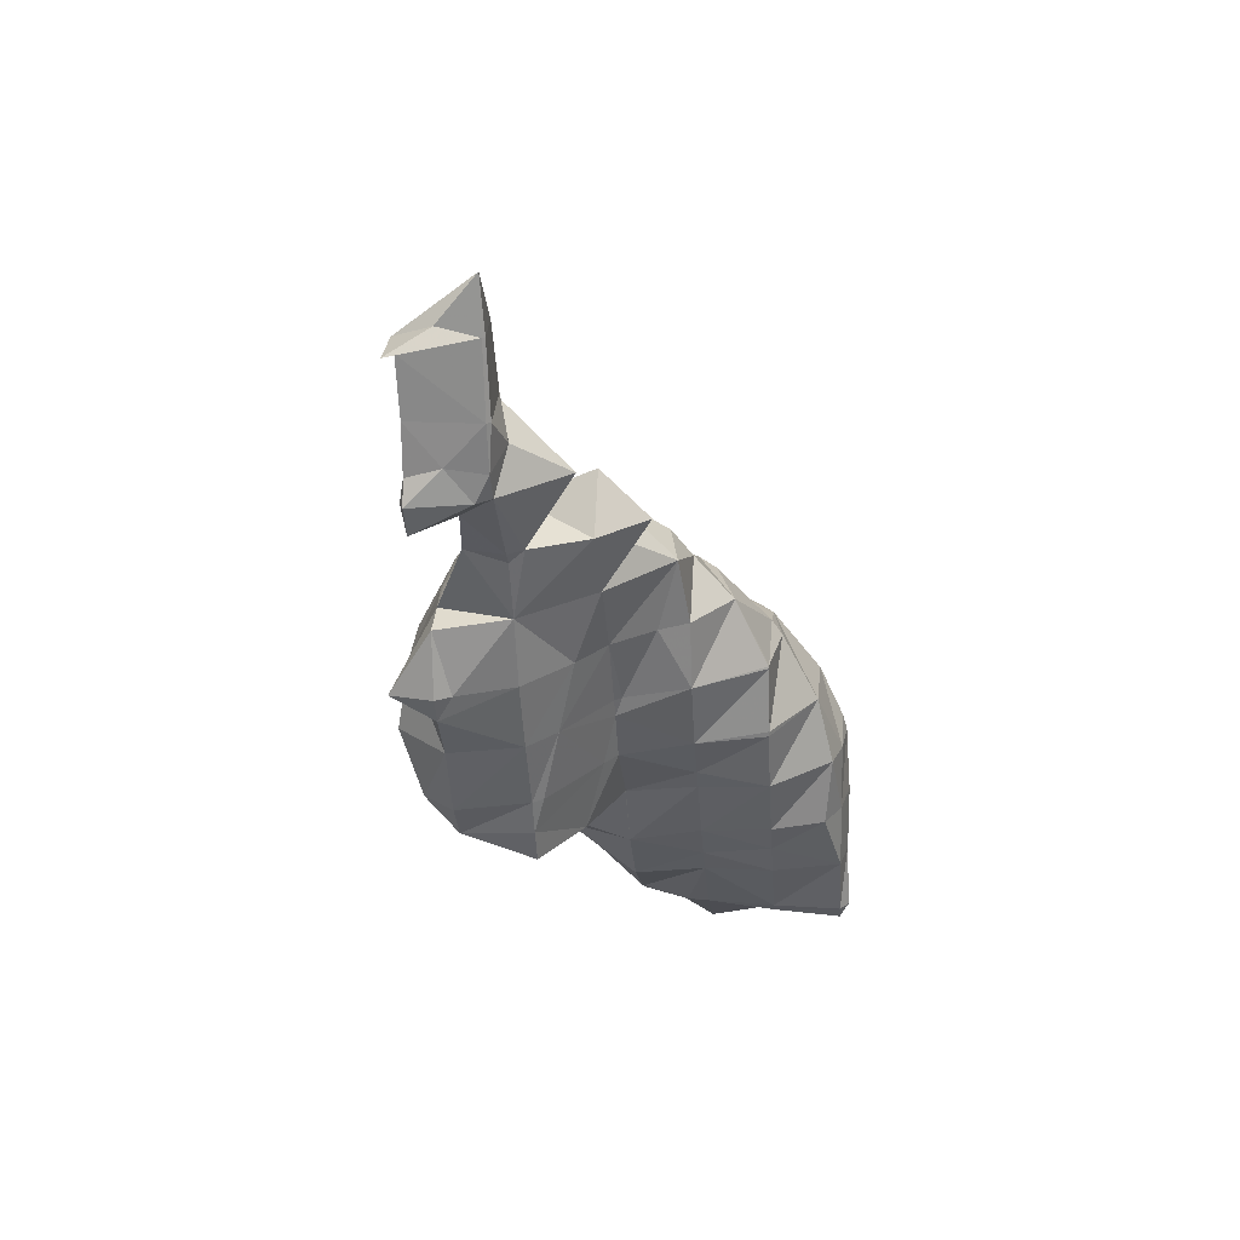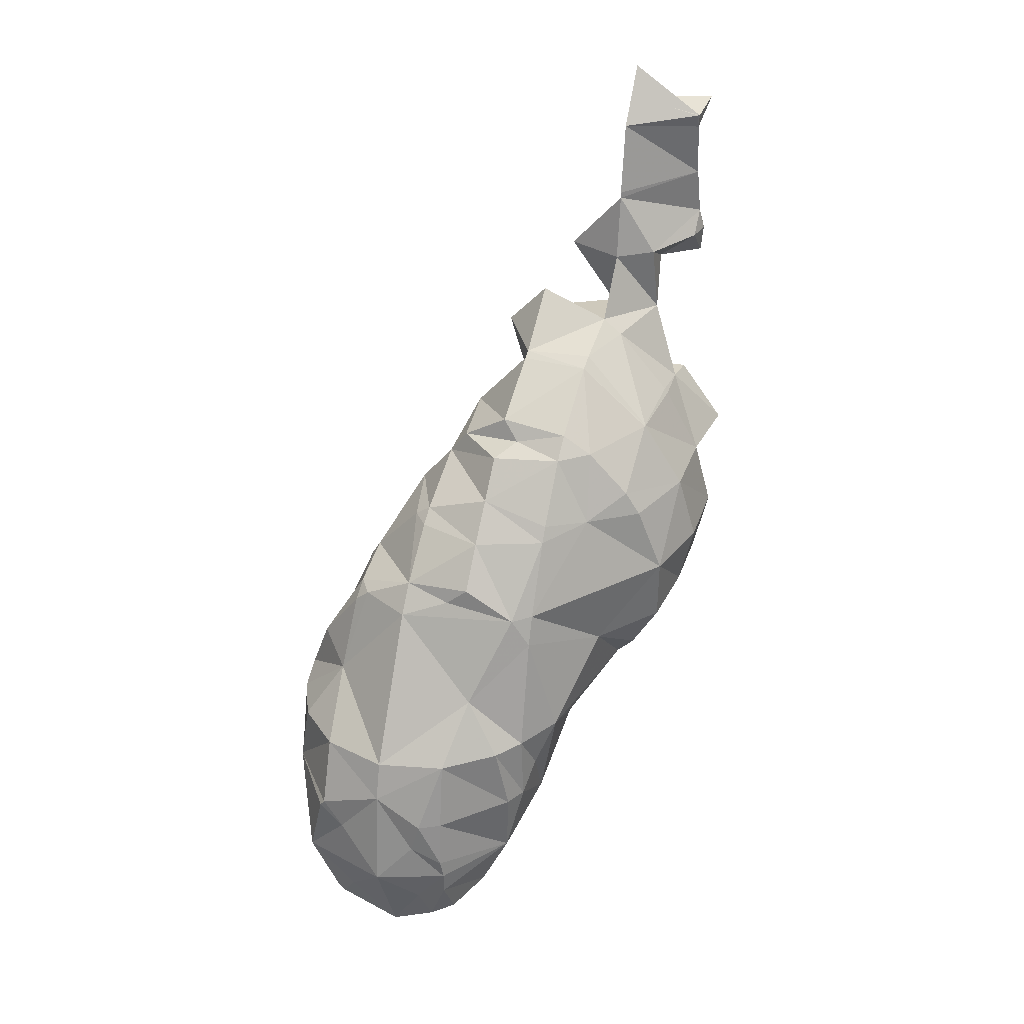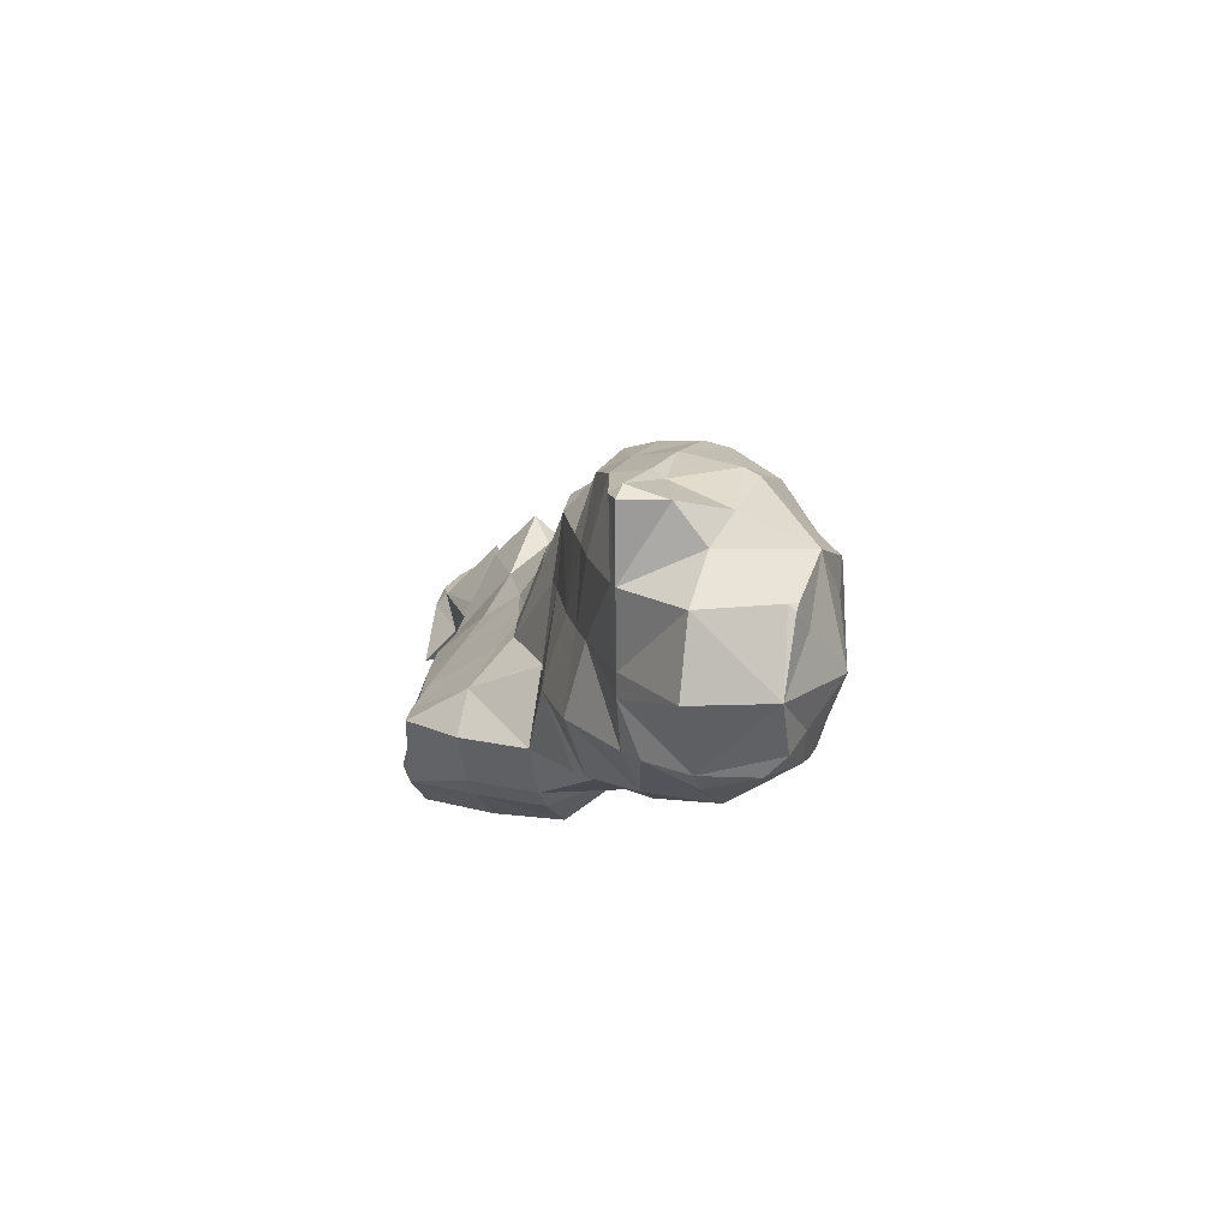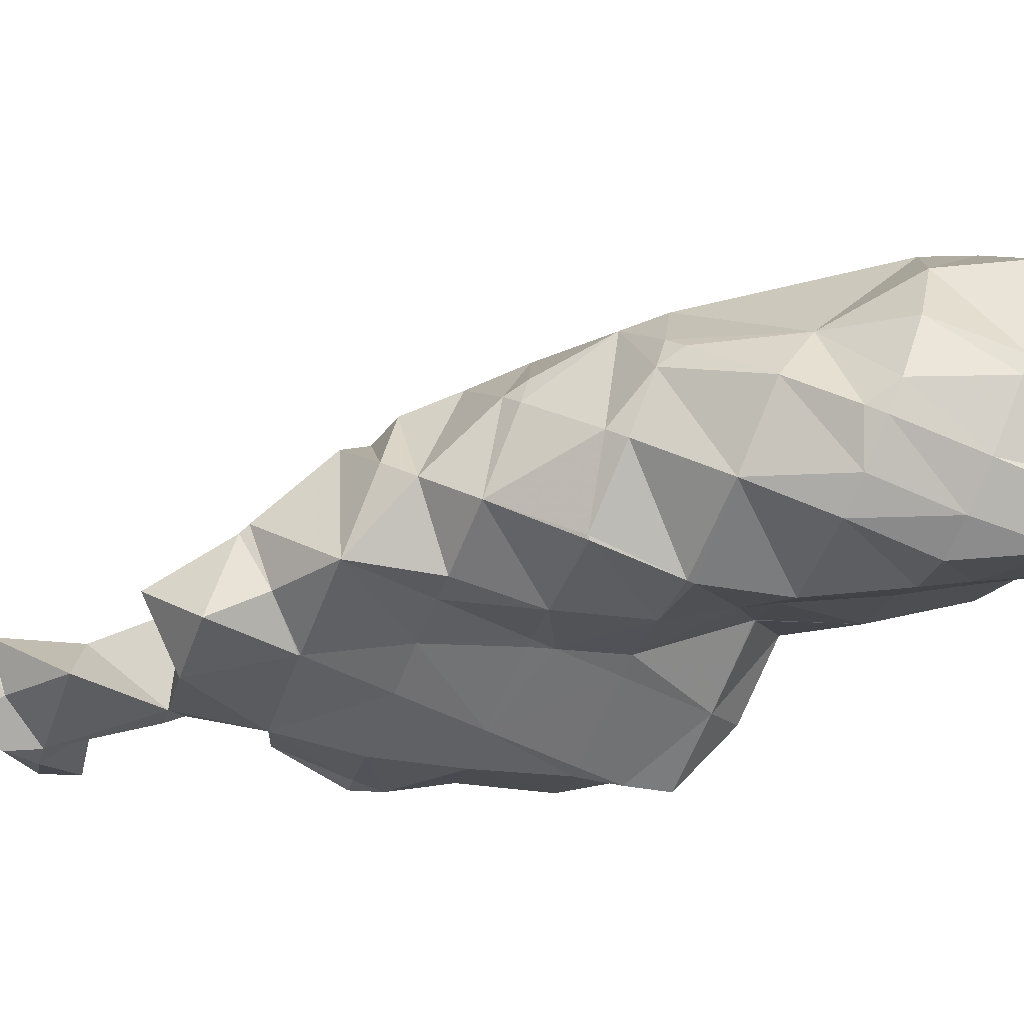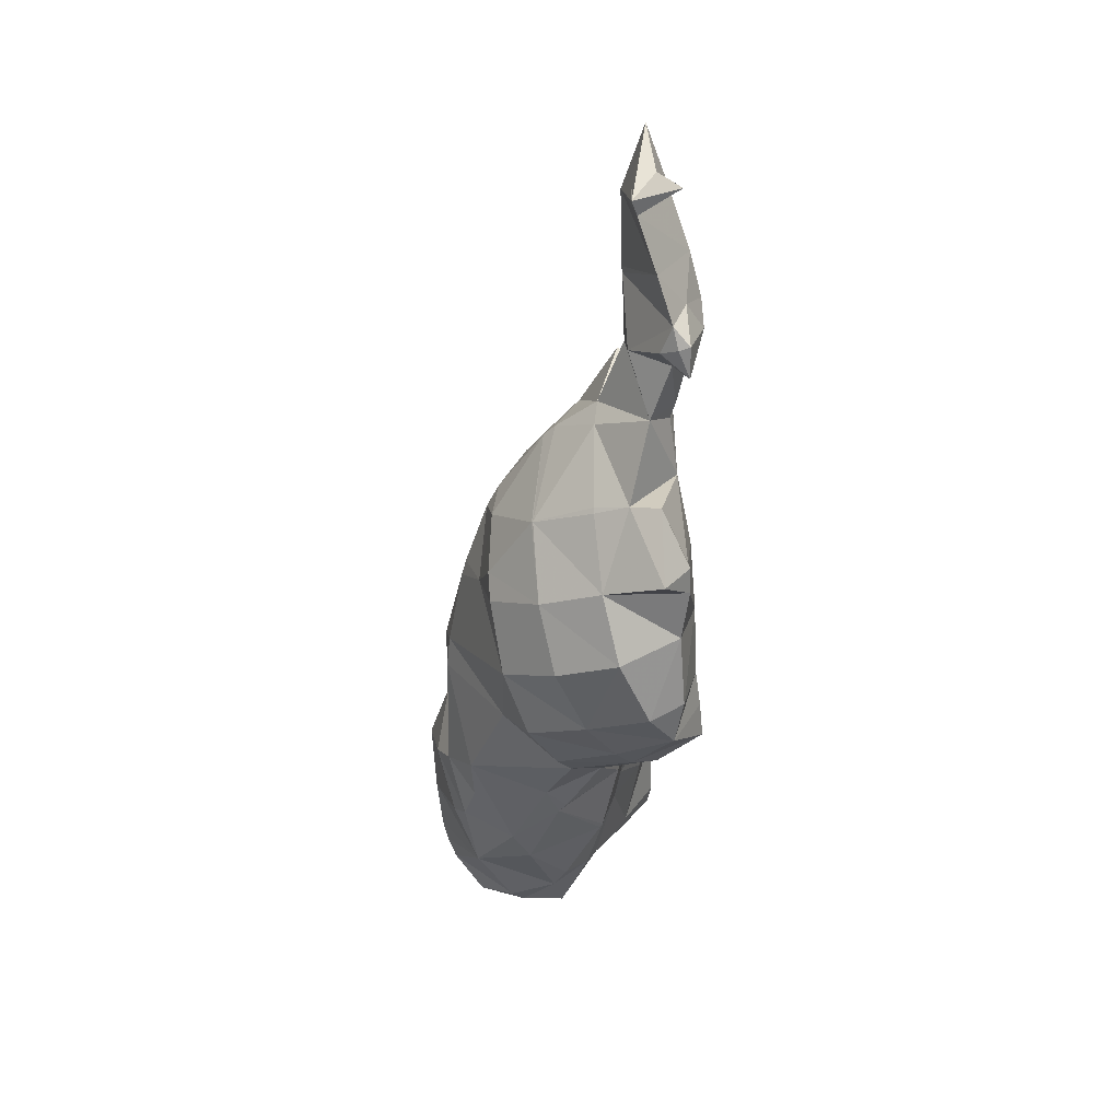
<metadata>
{"format":"obj","ext":"obj","renderer":"f3d","projection":"perspective","resolution":1024,"background":"white","views":[{"elev":44.7,"azim":161.0,"up":"+Y"},{"elev":18.2,"azim":-1.7,"up":"+Y"},{"elev":-71.0,"azim":-115.4,"up":"+Y"},{"elev":-25.5,"azim":-97.9,"up":"+Z"},{"elev":24.5,"azim":91.5,"up":"+Y"}]}
</metadata>
<code>
v 0.2183 0.6013 -0.07881
v 0.1429 0.6223 -0.1088
v 0.2408 0.6362 -0.1248
v 0.2186 0.6166 -0.07285
v 0.2164 0.6162 -0.07225
v 0.1369 0.6794 -0.08705
v 0.1848 0.6386 -0.0984
v 0.1732 0.6292 -0.07349
v -0.006342 -0.3134 0.04497
v 0.03922 -0.2178 0.006546
v 0.009149 -0.2756 0.0665
v -0.01761 -0.2561 0.13
v -0.02105 -0.1759 0.1492
v -0.05548 -0.1848 0.1667
v -0.03835 -0.263 0.145
v -0.1262 -0.1957 0.1808
v -0.1294 -0.2813 0.1758
v -0.1584 -0.2843 0.177
v -0.03918 -0.3401 0.1154
v -0.13 -0.3409 0.1687
v -0.1259 -0.3634 0.1621
v -0.0659 -0.3957 0.01554
v -0.07061 -0.4153 0.0723
v -0.1257 -0.3907 0.1519
v -0.1124 -0.4336 0.1155
v -0.1432 -0.4395 0.1252
v -0.08694 -0.4332 0.05791
v -0.1939 -0.4653 0.09186
v -0.1576 -0.48 0.007356
v 0.2034 -0.008805 -0.02954
v 0.1703 -0.05965 -0.06421
v 0.2022 -0.02274 -0.1312
v 0.1664 -0.03525 0.03902
v 0.1378 -0.08936 0.00525
v 0.1498 -0.08258 -0.08246
v 0.1191 -0.1094 -0.01105
v 0.08511 -0.05554 0.07282
v -0.007411 0.001346 0.1436
v -0.0115 -0.03692 0.1474
v 0.02576 -0.1611 0.1176
v 0.05084 -0.1846 0.02169
v -0.00094 -0.2172 0.1158
v -0.0904 -0.1139 0.1535
v -0.1685 -0.3205 0.1657
v -0.2153 -0.3685 0.1541
v -0.1608 -0.4055 0.137
v -0.009791 -0.1013 -0.06789
v -0.01058 -0.1 -0.06776
v 0.05573 -0.07667 -0.1239
v -0.01077 -0.1015 -0.06754
v -0.09158 -0.1015 -0.08829
v -0.08776 -0.07095 -0.09261
v -0.07924 -0.008369 -0.103
v -0.1668 -0.02033 -0.1102
v -0.1671 -0.01406 -0.1087
v -0.1684 -0.09816 -0.1177
v 0.126 -0.05596 -0.1671
v 0.09978 -0.1072 -0.115
v 0.06738 -0.1381 -0.04595
v -0.01591 -0.1888 -0.06833
v 0.04443 -0.2055 -0.003522
v -0.1008 -0.192 -0.08035
v -0.03021 -0.2783 -0.04866
v -0.03211 -0.285 -0.04532
v -0.1078 -0.2449 -0.07202
v -0.1138 -0.2858 -0.06407
v -0.1785 -0.1895 -0.1078
v -0.2443 -0.1925 -0.1156
v -0.2584 -0.1145 -0.0926
v -0.2761 -0.2031 -0.09248
v -0.1835 -0.2326 -0.1026
v -0.1884 -0.2806 -0.09829
v -0.2713 -0.2823 -0.1146
v -0.05726 -0.371 -0.000544
v -0.1305 -0.3823 -0.0402
v -0.1072 -0.3842 -0.02876
v -0.1308 -0.3842 -0.03971
v -0.2022 -0.3749 -0.08045
v -0.2757 -0.3689 -0.1169
v -0.205 -0.3896 -0.07623
v -0.2795 -0.3916 -0.1116
v -0.2341 -0.4587 -0.02012
v -0.2998 -0.3885 -0.06518
v -0.2771 -0.4023 -0.01876
v -0.2907 -0.3727 -0.1097
v -0.1754 0.06219 -0.07887
v -0.2083 0.05365 -0.005549
v -0.1466 0.1387 -0.04044
v -0.1734 0.06327 -0.08153
v -0.2178 0.03728 -0.01618
v -0.2302 0.01753 0.03892
v -0.1679 -0.01423 -0.1083
v -0.1738 0.06061 -0.08272
v -0.2487 -0.03793 -0.05906
v -0.2824 -0.06459 0.011
v -0.2829 -0.1256 -0.06595
v -0.3027 -0.1229 -0.02056
v -0.3055 -0.1403 -0.02844
v -0.3205 -0.2394 0.003245
v -0.2935 -0.3004 -0.06685
v -0.2997 -0.3237 0.000548
v -0.3211 -0.2452 0.02036
v -0.3069 -0.3521 0.08228
v -0.2683 -0.4288 0.0618
v -0.3029 -0.2176 -0.05654
v -0.2953 -0.2952 -0.08245
v -0.3131 -0.1503 -0.000934
v -0.08057 0.1566 -0.07645
v -0.06999 0.2398 -0.06236
v -0.04212 0.1609 -0.07932
v -0.07598 0.07733 -0.09816
v 0.001191 0.08107 -0.08947
v 0.01074 0.05894 -0.09342
v 0.008001 -0.003168 -0.09608
v -0.1099 0.1846 -0.006
v -0.02738 0.3431 -0.09924
v 0.02811 0.2634 -0.1037
v -0.009898 0.289 -0.06559
v -0.01087 0.3087 -0.008796
v 0.0713 0.3147 0.009734
v 0.09495 0.3538 -0.03834
v -0.00717 0.3167 -0.01605
v 0.01704 0.3913 -0.06033
v 0.06444 0.3012 0.02337
v -0.04002 0.2403 0.04757
v 0.03592 0.2255 0.07727
v -0.08983 0.2123 0.01382
v -0.05422 0.1952 0.07333
v -0.06671 0.1434 0.09428
v 0.02744 0.1959 0.09227
v 0.01031 0.1162 0.1198
v 0.00653 0.09577 0.1254
v -0.07972 0.09137 0.1164
v -0.1395 0.1222 0.05239
v -0.1466 0.1028 0.06553
v -0.03391 -0.003064 0.1498
v -0.09236 0.03463 0.1369
v -0.167 0.03482 0.1023
v -0.1568 0.1106 0.03995
v -0.2228 0.008814 0.06653
v -0.2383 -0.004252 0.05436
v -0.2129 -0.2456 0.1663
v -0.2087 -0.197 0.1637
v -0.2762 -0.1861 0.1143
v -0.2855 -0.2691 0.1237
v -0.3093 -0.1688 0.05481
v -0.291 -0.2759 0.1186
v -0.2646 -0.4319 0.07169
v -0.2722 -0.4238 0.07123
v -0.02414 0.2138 0.06085
v -0.1173 0.01555 0.1265
v -0.1759 -0.004201 0.1169
v -0.2588 -0.09882 0.06223
v -0.2623 -0.3022 0.129
v -0.2506 -0.4083 0.09424
v 0.2127 0.1149 -0.1354
v 0.2202 0.1747 -0.1439
v 0.2241 0.173 -0.04684
v 0.2457 0.09447 -0.06658
v 0.2628 0.1993 -0.1147
v 0.2099 0.02959 -0.1412
v 0.2317 0.0182 -0.102
v 0.1328 0.1988 -0.1463
v 0.1305 0.2799 -0.1294
v 0.2019 0.2032 -0.1415
v 0.1307 0.114 -0.1535
v 0.1268 0.02778 -0.1571
v 0.1268 -0.0147 -0.1632
v 0.2218 0.2054 -0.1432
v 0.2117 0.2724 -0.1107
v 0.02868 0.2624 -0.1038
v 0.04233 0.357 -0.1226
v 0.114 0.363 -0.1218
v 0.0636 0.1831 -0.1176
v 0.08811 0.1044 -0.1361
v 0.1127 0.02568 -0.1545
v 0.02792 0.2622 -0.1034
v 0.01726 0.1705 -0.09232
v 0.01186 0.08303 -0.09254
v 0.02862 0.00219 -0.1066
v 0.1128 0.4316 -0.06768
v 0.1164 0.5106 -0.06471
v 0.0582 0.4437 -0.1172
v 0.1163 0.5175 -0.06346
v 0.1231 0.4954 -0.1128
v 0.2332 0.4297 -0.137
v 0.2205 0.4535 -0.1048
v 0.1772 0.4247 -0.1193
v 0.1621 0.4371 -0.07137
v 0.1711 0.3594 -0.09663
v 0.1171 0.334 -0.03552
v 0.196 0.2674 -0.0758
v 0.1779 0.2584 -0.03596
v 0.1818 0.2528 -0.03625
v 0.1455 0.227 0.03295
v 0.1461 0.2263 0.03292
v 0.1447 0.2256 0.03455
v 0.06954 0.2023 0.08409
v 0.1947 0.146 0.0251
v 0.1172 0.1496 0.08623
v 0.1348 0.121 0.08359
v 0.2177 0.06745 0.006008
v 0.1656 0.04195 0.06793
v 0.2223 0.5393 -0.1005
v 0.1211 0.6044 -0.06178
v 0.2283 0.4858 -0.118
v 0.06549 0.1155 0.1004
v 0.1341 0.366 -0.1255
v 0.1497 0.4617 -0.1472
v 0.1305 0.3482 -0.1198
v 0.1447 0.5441 -0.1347
v 0.1529 0.4945 -0.1497
v 0.1392 0.6216 -0.1079
v 0.235 0.4613 -0.1241
v 0.1698 0.4654 -0.1529
v 0.1502 0.5452 -0.1363
v 0.2354 0.4657 -0.1369
v 0.1932 0.4993 -0.1324
f 1 2 3
f 4 1 3
f 5 1 4
f 6 4 7
f 4 3 7
f 5 4 8
f 9 10 11
f 12 13 14
f 14 15 12
f 15 14 16
f 16 17 15
f 17 16 18
f 9 11 19
f 19 11 12
f 19 12 15
f 19 15 17
f 19 17 20
f 19 20 21
f 18 20 17
f 22 9 19
f 23 19 24
f 23 24 25
f 24 19 21
f 25 24 26
f 25 27 23
f 26 28 27
f 26 27 25
f 27 28 29
f 30 31 32
f 33 34 31
f 31 30 33
f 35 32 31
f 35 31 34
f 34 36 35
f 36 34 37
f 34 33 37
f 38 39 37
f 39 40 37
f 40 36 37
f 40 39 13
f 40 11 41
f 36 40 41
f 13 12 42
f 12 11 42
f 11 40 42
f 40 13 42
f 16 14 43
f 14 13 43
f 13 39 43
f 21 20 44
f 20 18 44
f 45 21 44
f 45 28 46
f 28 26 46
f 26 24 46
f 24 21 46
f 21 45 46
f 47 48 49
f 50 48 47
f 51 52 48
f 48 50 51
f 53 52 54
f 54 55 53
f 56 54 52
f 52 51 56
f 57 58 49
f 49 58 59
f 59 47 49
f 60 50 47
f 60 47 59
f 60 59 61
f 62 51 60
f 60 51 50
f 61 10 60
f 60 10 63
f 64 63 10
f 64 10 9
f 60 63 65
f 65 62 60
f 66 65 63
f 63 64 66
f 67 56 62
f 62 56 51
f 68 69 67
f 67 69 56
f 69 68 70
f 62 65 71
f 71 67 62
f 72 71 65
f 65 66 72
f 67 71 68
f 73 70 68
f 73 68 71
f 73 71 72
f 9 74 64
f 75 66 76
f 76 66 74
f 74 66 64
f 76 77 75
f 78 72 66
f 66 75 78
f 79 73 78
f 78 73 72
f 75 77 78
f 78 77 80
f 78 80 79
f 79 80 81
f 22 74 9
f 22 19 23
f 76 74 22
f 23 27 22
f 22 27 76
f 76 27 29
f 76 29 77
f 80 77 82
f 82 77 29
f 83 81 80
f 83 80 84
f 84 80 82
f 79 81 85
f 85 81 83
f 57 32 35
f 35 58 57
f 36 59 58
f 58 35 36
f 11 10 41
f 10 61 41
f 61 59 41
f 59 36 41
f 86 87 88
f 86 88 89
f 90 87 86
f 91 87 90
f 92 93 55
f 55 54 92
f 89 93 86
f 94 90 92
f 92 90 86
f 92 86 93
f 95 91 94
f 94 91 90
f 69 94 56
f 56 94 54
f 54 94 92
f 96 97 95
f 96 95 94
f 96 94 69
f 98 97 96
f 70 96 69
f 99 100 101
f 102 101 103
f 84 101 83
f 83 101 100
f 104 103 84
f 84 103 101
f 104 82 28
f 28 82 29
f 84 82 104
f 105 98 70
f 70 98 96
f 106 105 70
f 70 73 106
f 85 106 79
f 79 106 73
f 99 107 105
f 105 107 98
f 100 99 105
f 105 106 100
f 83 100 85
f 85 100 106
f 107 97 98
f 108 109 110
f 111 108 110
f 110 112 111
f 89 88 111
f 111 88 108
f 53 111 113
f 53 113 114
f 113 111 112
f 114 48 52
f 52 53 114
f 55 93 53
f 53 93 111
f 111 93 89
f 108 115 109
f 88 115 108
f 116 117 118
f 109 119 118
f 120 121 122
f 122 121 123
f 122 123 116
f 122 119 124
f 124 120 122
f 125 126 124
f 124 119 125
f 119 122 118
f 122 116 118
f 127 125 109
f 109 125 119
f 109 115 127
f 128 129 130
f 130 129 131
f 132 131 129
f 129 133 132
f 127 115 128
f 128 115 129
f 129 115 134
f 133 129 134
f 134 135 133
f 38 132 136
f 136 132 133
f 136 133 137
f 135 138 133
f 133 138 137
f 139 134 88
f 88 134 115
f 135 134 139
f 88 87 139
f 140 138 91
f 91 138 87
f 87 138 139
f 139 138 135
f 136 39 38
f 91 141 140
f 95 141 91
f 18 16 142
f 142 16 143
f 144 145 142
f 142 143 144
f 102 146 99
f 99 146 107
f 147 145 102
f 102 145 144
f 102 144 146
f 101 102 99
f 103 147 102
f 148 149 104
f 104 149 103
f 104 28 148
f 128 130 150
f 130 126 150
f 126 125 150
f 125 127 150
f 127 128 150
f 136 137 151
f 137 138 151
f 138 152 151
f 152 136 151
f 152 138 140
f 39 136 43
f 136 152 43
f 152 143 43
f 143 16 43
f 144 143 153
f 143 152 153
f 152 140 153
f 140 141 153
f 141 95 153
f 95 97 153
f 97 107 153
f 107 146 153
f 146 144 153
f 18 142 44
f 142 45 44
f 45 142 154
f 142 145 154
f 145 147 154
f 147 103 154
f 103 45 154
f 103 149 155
f 149 148 155
f 148 28 155
f 28 45 155
f 45 103 155
f 156 157 158
f 156 158 159
f 158 157 160
f 161 156 162
f 162 156 159
f 162 32 161
f 32 162 30
f 163 164 165
f 166 163 157
f 166 157 156
f 157 163 165
f 167 166 161
f 161 166 156
f 161 32 167
f 167 32 168
f 57 168 32
f 169 170 160
f 165 170 169
f 165 164 170
f 160 157 169
f 169 157 165
f 171 117 164
f 164 117 172
f 164 172 173
f 172 117 116
f 174 171 164
f 164 163 174
f 175 174 166
f 166 174 163
f 176 175 167
f 167 175 166
f 167 168 176
f 177 117 171
f 117 177 118
f 177 109 118
f 178 177 174
f 174 177 171
f 110 109 178
f 178 109 177
f 179 178 175
f 175 178 174
f 112 110 178
f 178 179 112
f 180 113 175
f 180 175 176
f 175 113 179
f 114 113 180
f 179 113 112
f 49 180 168
f 49 168 57
f 168 180 176
f 49 48 114
f 49 114 180
f 172 123 121
f 172 121 173
f 173 121 181
f 116 123 172
f 181 182 183
f 173 181 183
f 182 184 185
f 186 187 188
f 187 189 188
f 189 190 188
f 190 189 181
f 190 181 121
f 190 121 191
f 192 193 194
f 192 190 191
f 192 191 193
f 160 170 192
f 160 192 158
f 158 192 194
f 170 164 192
f 191 121 120
f 194 193 195
f 195 196 194
f 196 195 197
f 120 124 195
f 120 195 191
f 191 195 193
f 197 195 124
f 197 124 198
f 198 124 126
f 158 194 196
f 196 199 158
f 199 196 197
f 199 197 200
f 199 200 201
f 198 200 197
f 159 158 199
f 199 202 159
f 202 199 203
f 203 199 201
f 162 159 30
f 30 159 202
f 30 202 203
f 203 33 30
f 204 1 205
f 204 205 184
f 205 1 5
f 182 189 206
f 182 206 204
f 182 204 184
f 206 189 187
f 189 182 181
f 198 126 130
f 203 201 207
f 201 200 207
f 200 198 207
f 198 130 207
f 130 131 207
f 131 132 207
f 132 38 207
f 38 203 207
f 33 203 37
f 203 38 37
f 4 6 8
f 6 205 8
f 205 5 8
f 208 209 188
f 190 208 188
f 173 183 209
f 209 208 173
f 190 210 208
f 164 210 190
f 208 210 173
f 164 190 192
f 164 173 210
f 183 182 185
f 184 211 185
f 211 212 185
f 212 209 185
f 209 183 185
f 184 205 211
f 211 205 213
f 205 6 213
f 187 186 214
f 209 215 188
f 215 186 188
f 2 1 216
f 216 1 204
f 217 206 214
f 215 212 218
f 212 216 218
f 216 204 218
f 204 206 218
f 206 217 218
f 217 215 218
f 214 206 187
f 212 215 209
f 214 186 217
f 217 186 215
f 211 213 2
f 2 216 211
f 216 212 211
f 213 6 2
f 2 6 7
f 3 2 7

</code>
